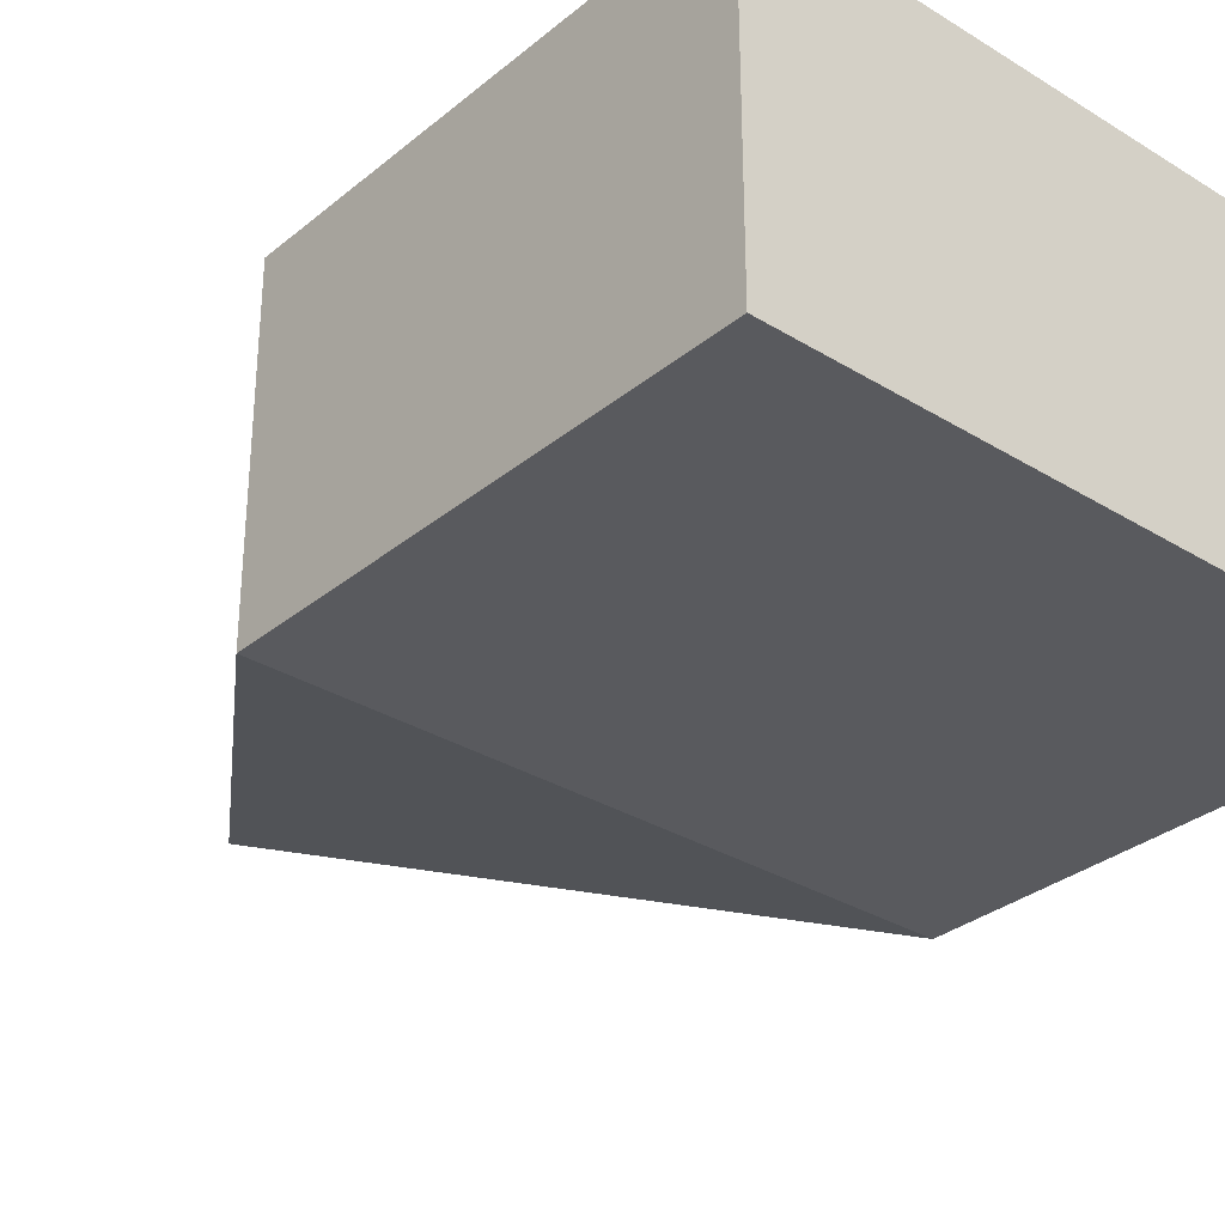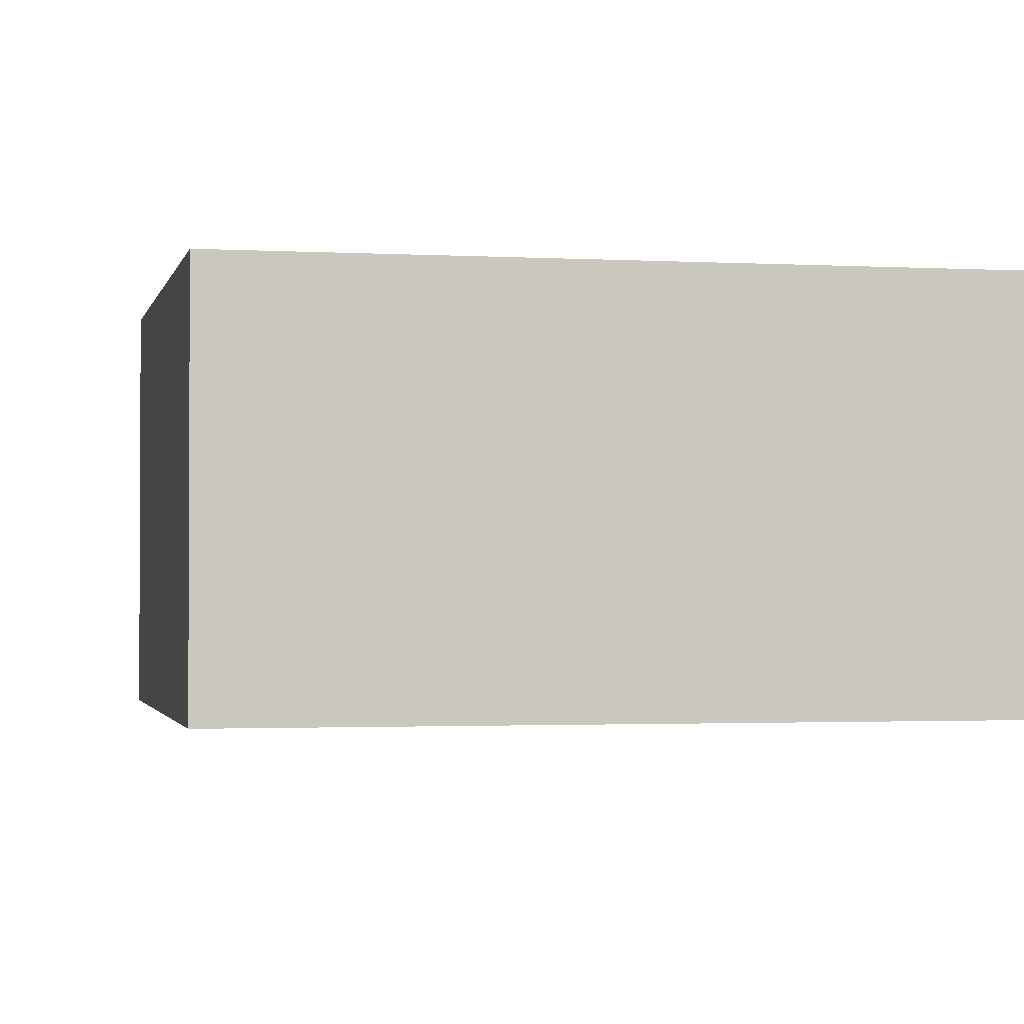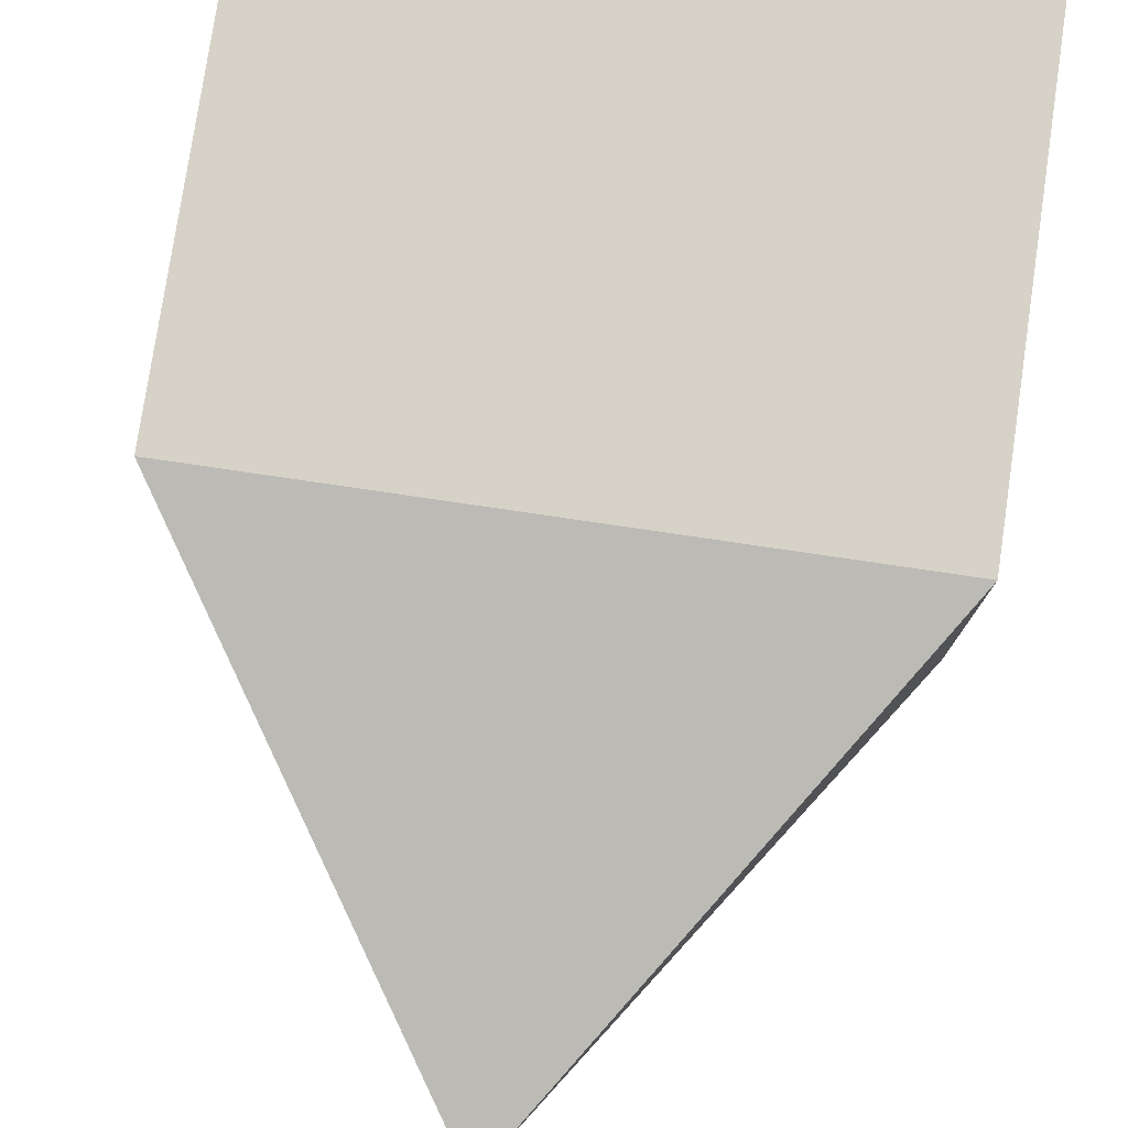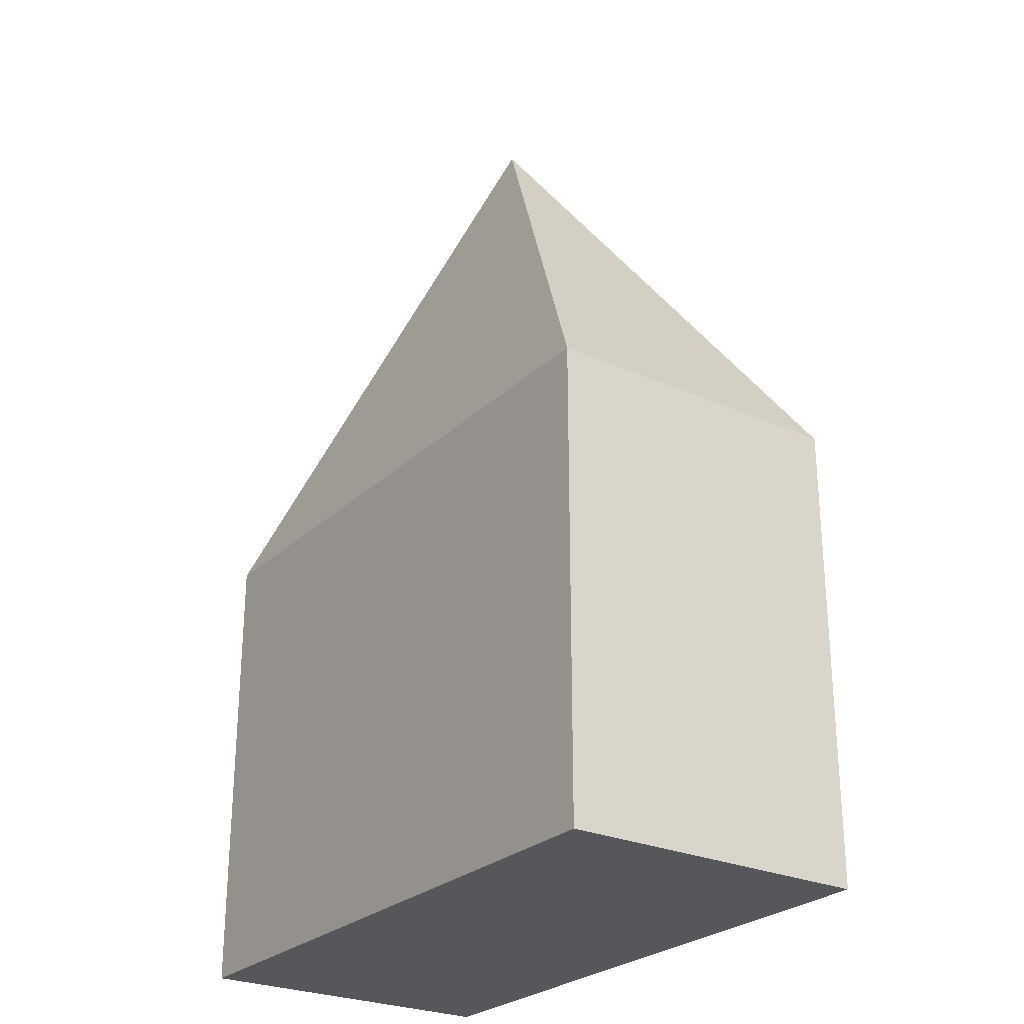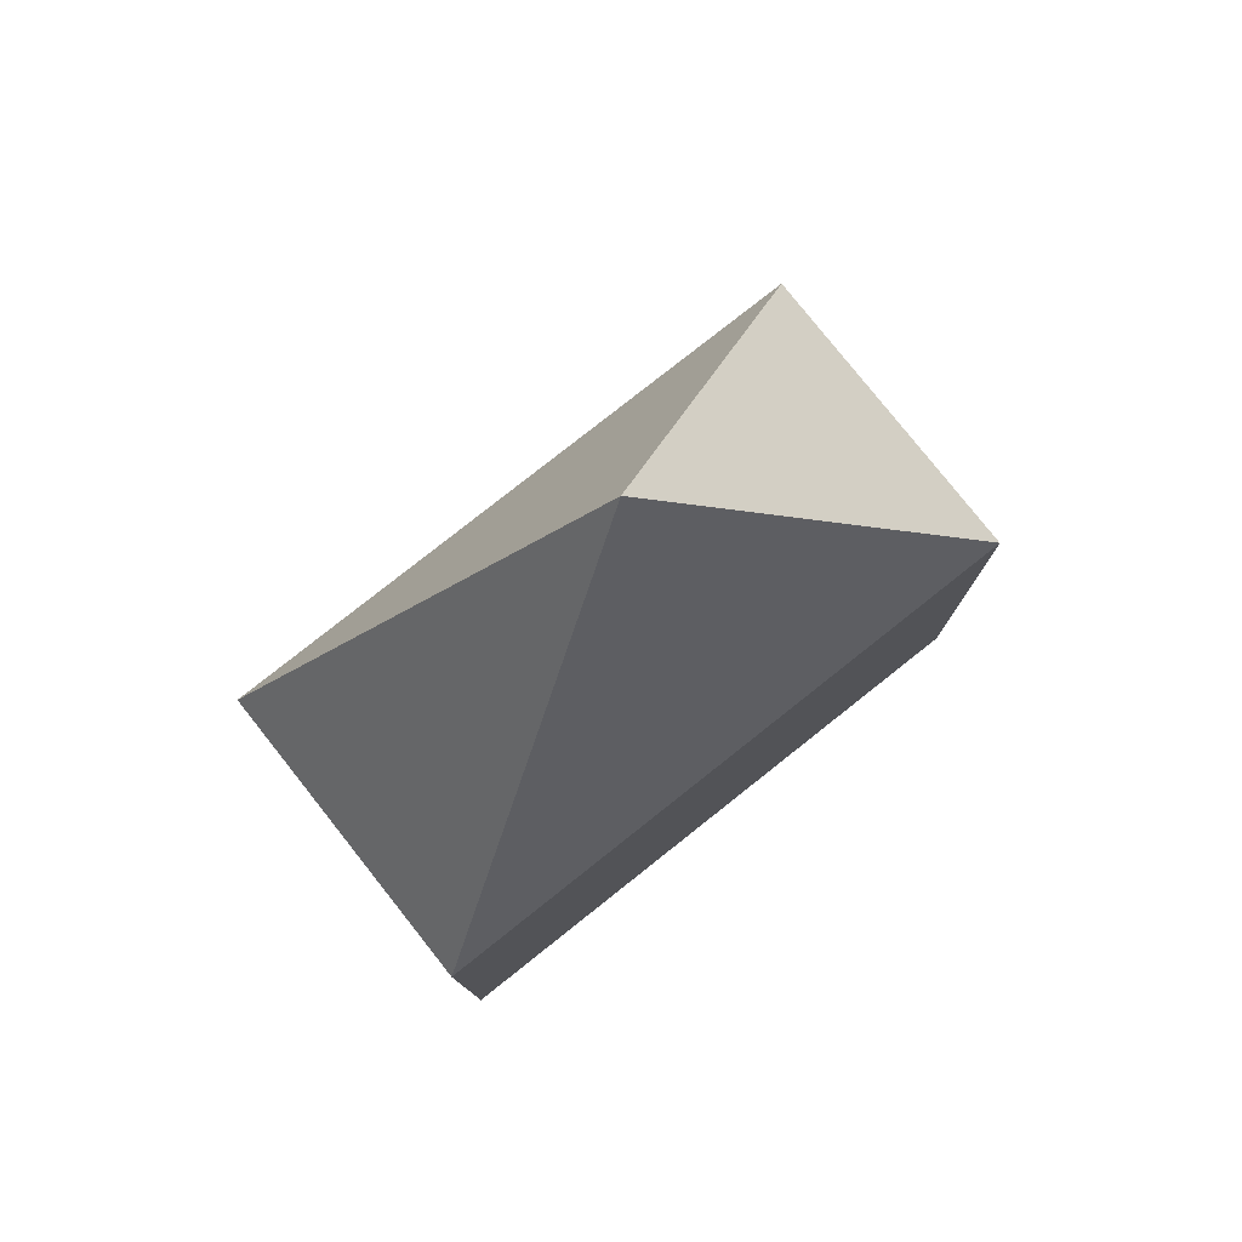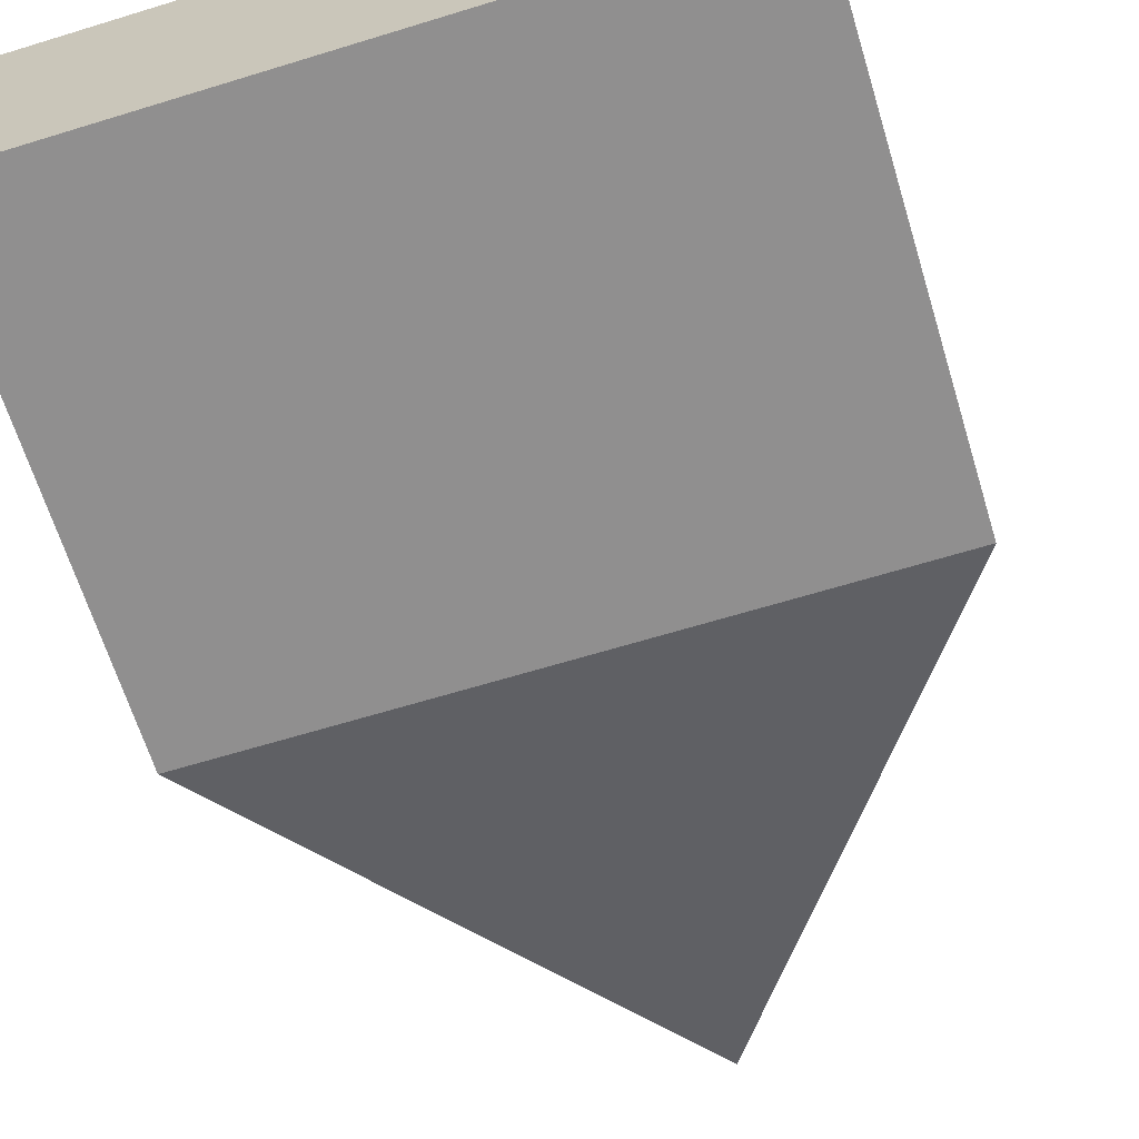
<metadata>
{"format":"obj","ext":"obj","renderer":"f3d","projection":"perspective","resolution":1024,"background":"white","views":[{"elev":-31.6,"azim":139.0,"up":"+Y"},{"elev":-1.7,"azim":168.2,"up":"+Y"},{"elev":77.8,"azim":8.4,"up":"+Y"},{"elev":-26.5,"azim":54.9,"up":"+Z"},{"elev":79.0,"azim":141.6,"up":"+Z"},{"elev":-65.4,"azim":-162.9,"up":"+Y"}]}
</metadata>
<code>
o Cube
v -0 0 2
v -1 -0.5 -1
v 1 -0.5 -1
v -1 0.5 -1
v 1 0.5 -1
v 1 -0.5 0.5
v -1 -0.5 0.5
v 1 0.5 0.5
v -1 0.5 0.5
f 6 7 2 3
f 8 5 4 9
f 7 9 4 2
f 2 4 5 3
f 8 6 3 5
f 1 6 8
f 1 9 7
f 1 8 9
f 1 7 6

</code>
